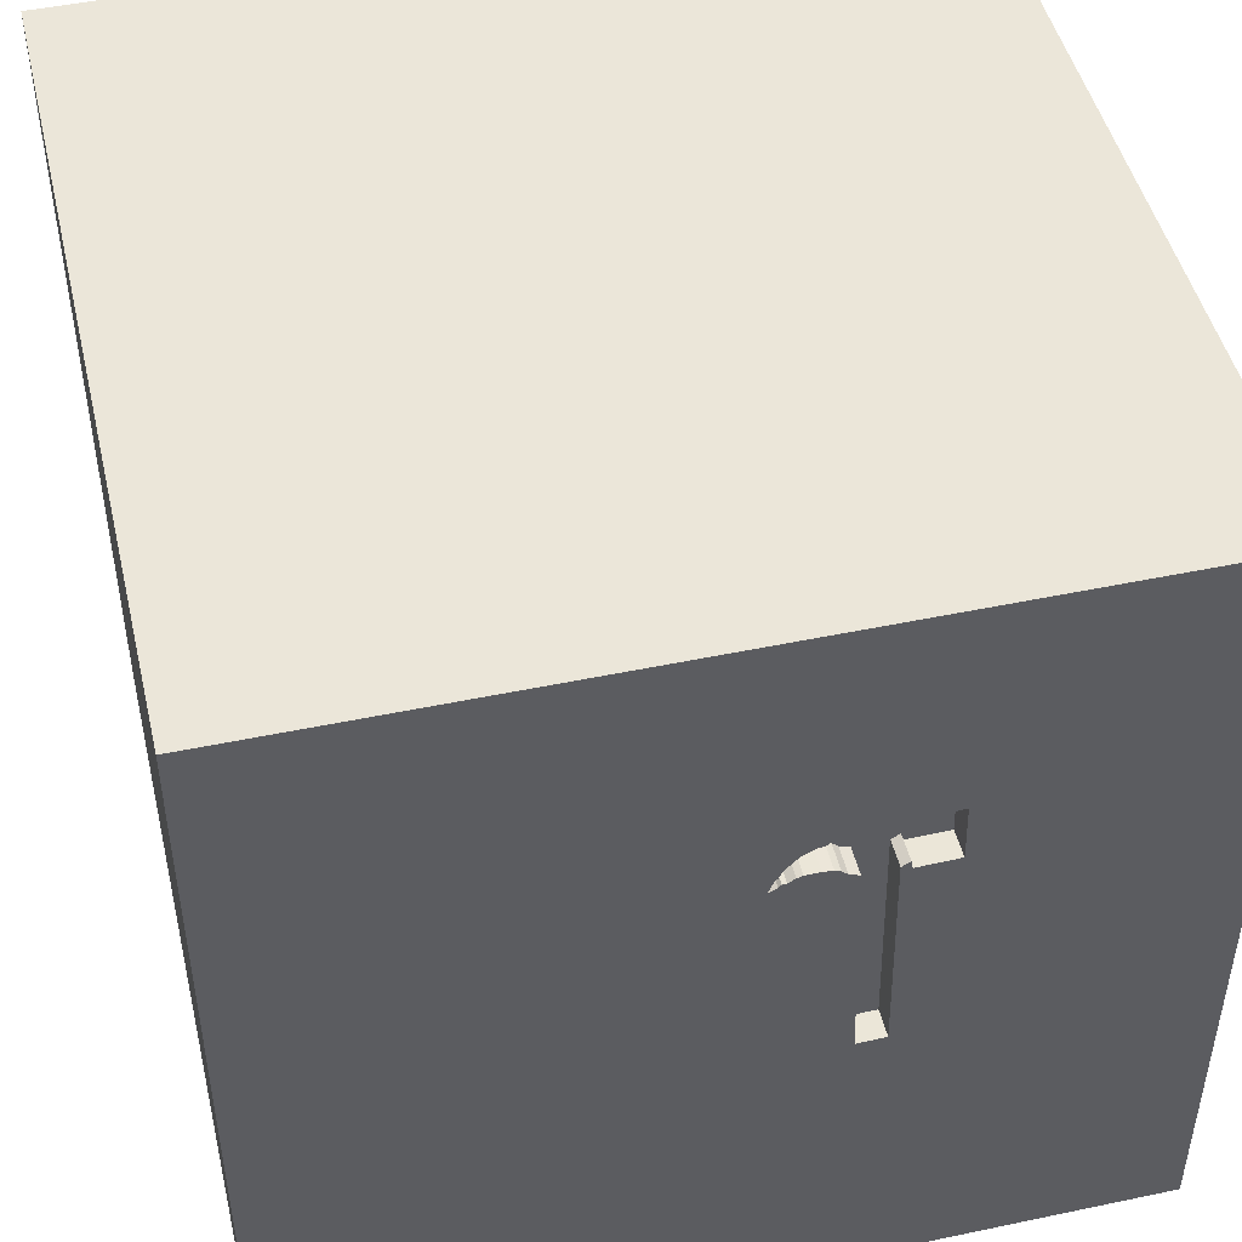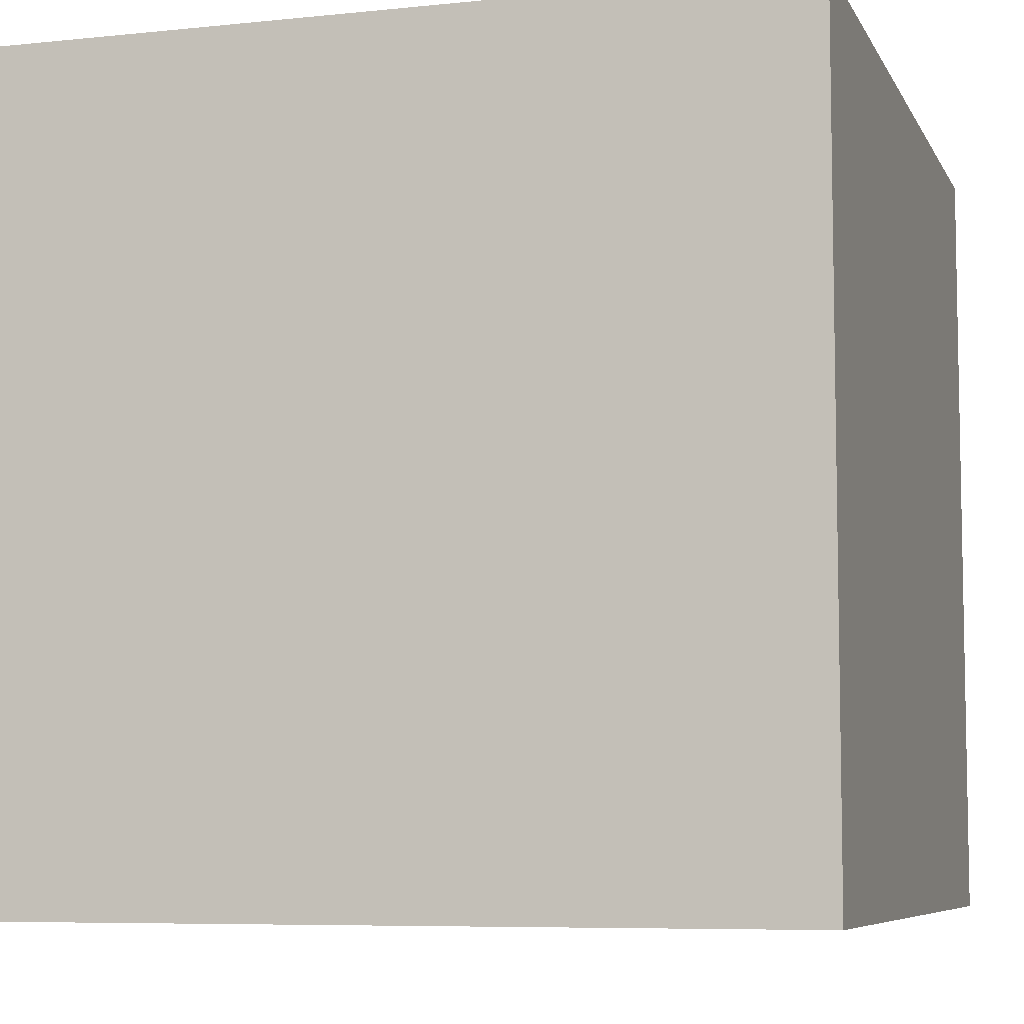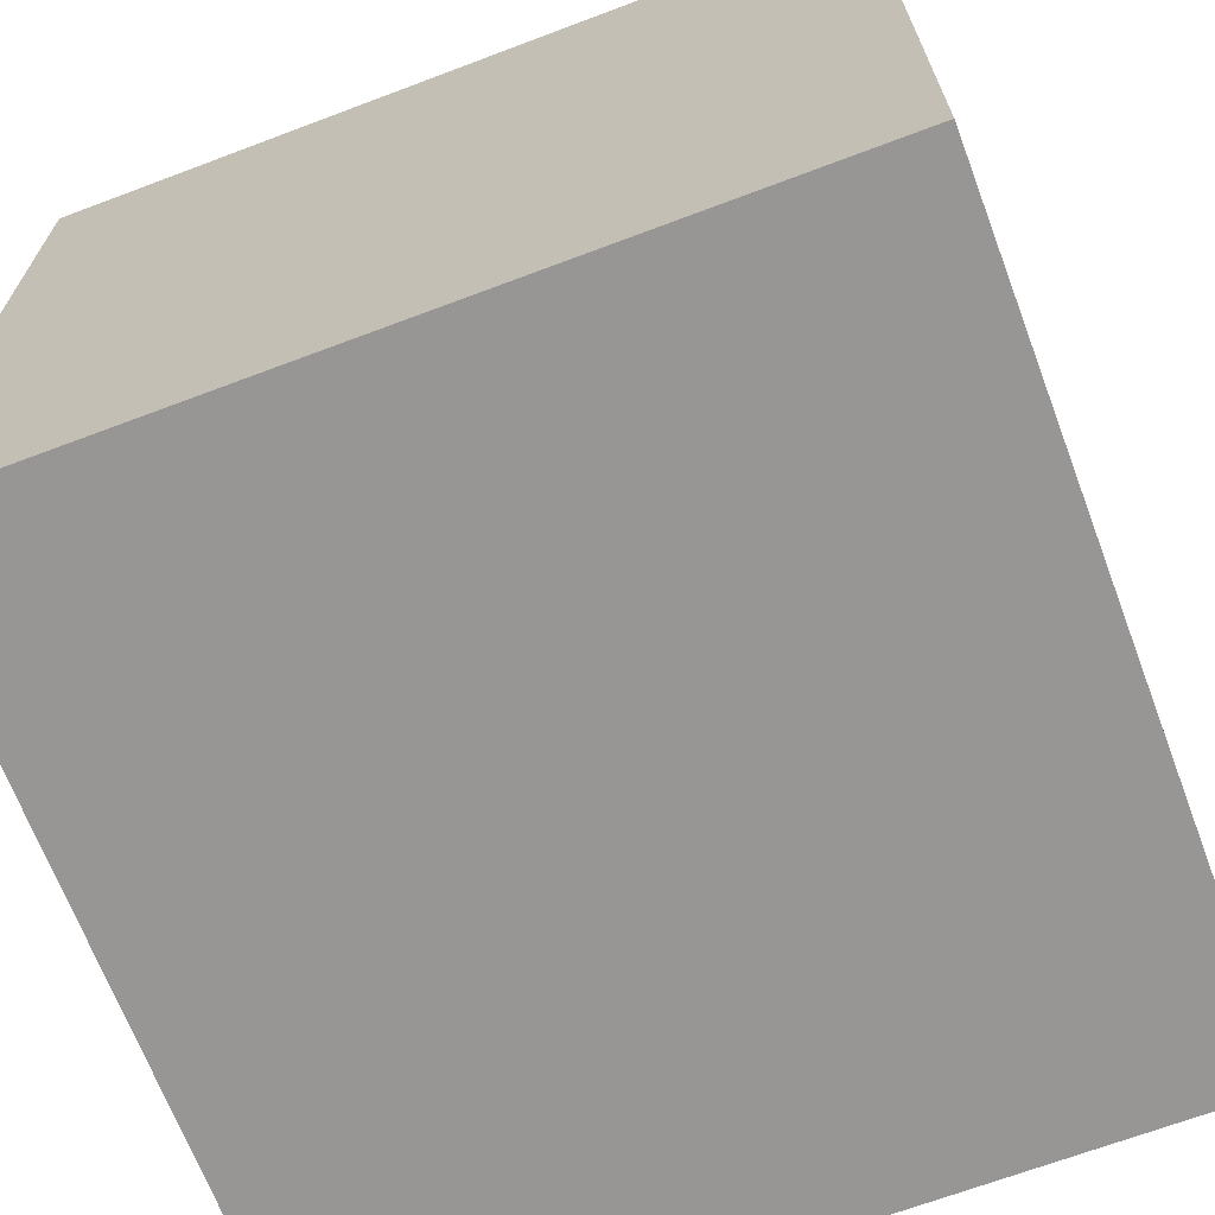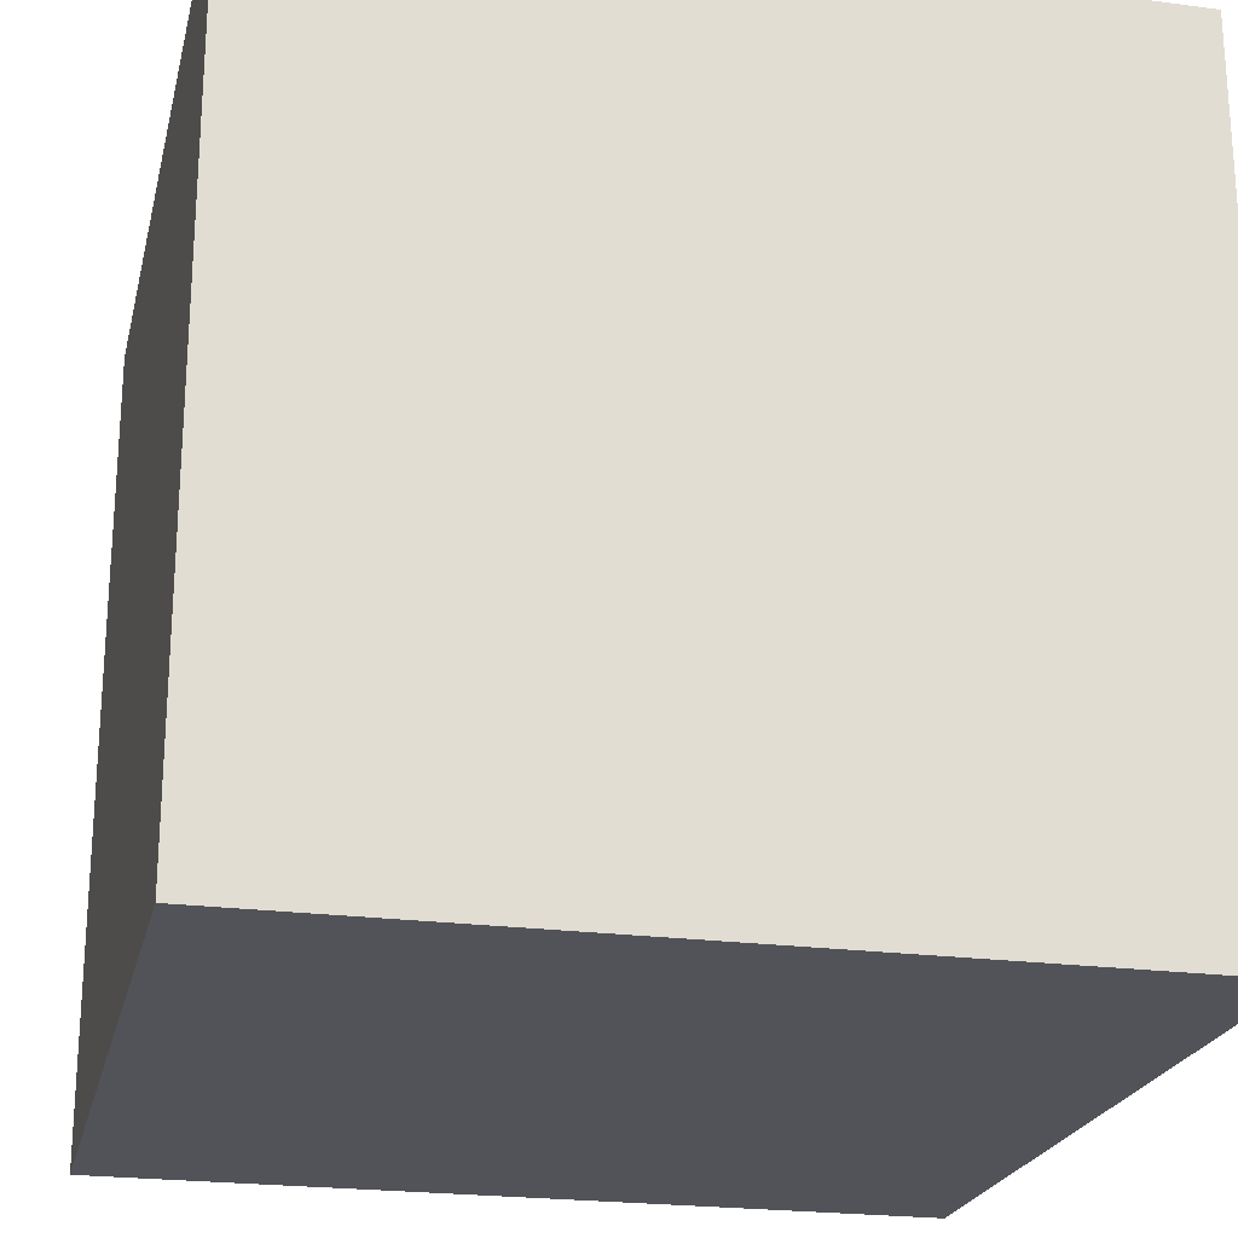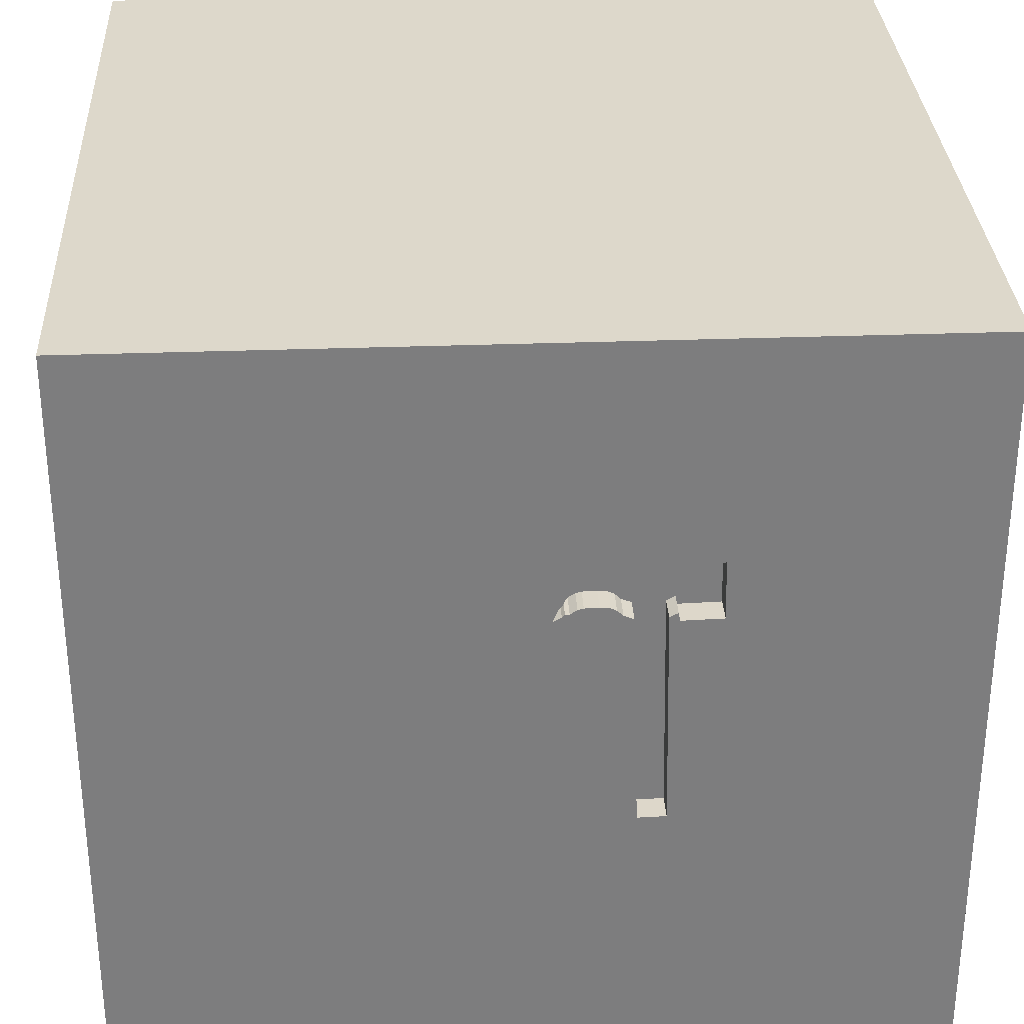
<metadata>
{"format":"obj","ext":"obj","renderer":"f3d","projection":"perspective","resolution":1024,"background":"white","views":[{"elev":47.6,"azim":166.7,"up":"+Z"},{"elev":-7.0,"azim":16.9,"up":"+Z"},{"elev":-68.0,"azim":20.7,"up":"+Z"},{"elev":-22.7,"azim":77.1,"up":"+Y"},{"elev":31.2,"azim":177.0,"up":"+Z"}]}
</metadata>
<code>
o hammer_163
v -0.3282 1.5 0.1016
v -0.2245 1.5 0.6654
v -0.457 1.5 0.5141
v -0.457 1.4 0.5141
v -0.5258 1.5 0.6988
v -0.3102 1.4 0.688
v -0.9375 0.3385 -1.5
v -1.042 1.12 -1.5
v -1.094 -1.5 -0.02604
v -0.599 -1.5 1.172
v -0.8333 -1.5 -1.5
v -1.042 -1.5 -1.25
v -0.9896 -1.5 1.5
v -0.61 1.5 0.4877
v -0.9896 1.5 -0.638
v -0.8333 1.5 -1.5
v -0.9896 1.5 1.5
v -0.8789 1.5 1.081
v -1.094 -0.2865 -1.5
v -0.1516 1.5 0.5416
v -0.4272 1.5 0.6809
v -0.2023 1.5 0.5429
v -0.4628 1.5 0.4838
v 0.2083 0.5729 -1.5
v 0.2083 0.4557 1.5
v 0.1823 -0 1.5
v 0.2083 1.198 -1.5
v 0.2604 1.172 1.5
v 0.2279 -0.4036 -1.5
v 0.5208 -0.612 1.5
v 0.4167 -1.5 -0.8333
v 0.4297 -1.5 0.4687
v 0.4687 -1.5 -0
v 0.5859 -1.5 1.12
v 0.05208 -1.5 1.302
v 0.4167 -1.5 -1.5
v 0.599 -1.5 -1.172
v 0.6771 -1.5 -0.5078
v 0.2083 -1.5 1.5
v 0.3385 1.5 0.1562
v 0.6771 1.5 1.263
v 0.1432 1.5 0.8464
v 0.4167 1.5 -1.5
v 0.2083 1.5 -0.5339
v 0.4167 1.5 1.5
v 0.4167 -1.198 -1.5
v -0.2095 1.5 0.6548
v -0.2794 1.5 0.5094
v -0.2794 1.4 0.5094
v -0.4628 1.4 0.4838
v -0.61 1.4 0.4877
v -0.1792 1.5 0.649
v -0.319 -1.107 -1.5
v 0.2214 -1.172 1.5
v -0.2083 0.1823 -1.5
v -0.1562 -0.4688 1.5
v -0.1562 -1.5 -0.8333
v -0.1562 -1.5 0.1042
v 0 -1.5 0.6771
v -0.1562 -1.5 -1.5
v -0.2083 -1.5 -1.237
v -0.1562 -1.5 -0.4167
v -0.2956 1.5 0.503
v -0.3416 1.5 -0.3065
v -0.2083 1.5 1.354
v -0.1562 1.5 -1.5
v -0.2083 1.5 1.5
v -0.1064 1.5 0.5201
v -0.2083 0.8854 1.5
v -0.3153 1.5 0.4951
v 1.042 0.4688 -1.5
v 1.25 0.2083 1.5
v 1.087 -0.2083 -1.5
v 1.042 1.198 -1.5
v 1.224 -0.599 1.5
v 1.237 -1.5 -1.042
v 1.068 -1.5 0.1823
v 1.302 -1.5 1.172
v 1.198 -1.5 0.6771
v 0.9896 -1.5 -1.5
v 1.094 -1.5 -0.3125
v 0.9896 -1.5 1.5
v 1.081 1.5 -0.6901
v 1.276 1.5 -0.1172
v 1.224 1.5 1.198
v 0.9896 1.5 -1.5
v 1.5 1.5 -1.5
v 0.9896 1.5 1.5
v 1.016 -1.185 1.5
v -0.1391 1.5 0.6276
v -0.2546 1.5 0.6763
v -0.2546 1.4 0.6763
v -0.09121 1.5 0.5197
v -0.09121 1.4 0.5197
v -0.08026 1.5 0.5499
v -0.08026 1.4 0.5499
v -0.4272 1.4 0.6809
v -0.05129 1.5 0.4932
v -0.05129 1.4 0.4932
v -0.4572 1.5 0.6969
v -0.1314 1.5 0.536
v -0.1314 1.4 0.536
v -0.2585 1.5 0.5292
v -0.2023 1.4 0.5429
v -0.4357 1.5 0.06027
v -0.3914 1.5 0.6901
v -0.625 -0.599 1.5
v -0.5469 0.2148 1.5
v -0.651 1.035 1.5
v -0.4948 -0.5208 -1.5
v -0.7292 -1.5 -0.625
v -0.6771 -1.5 0.6901
v -0.625 -1.5 -0.1562
v -0.3906 1.5 -1.198
v -0.4431 1.5 -0.3038
v -1.5 -1.042 -0.8333
v -1.5 -0.9896 -1.5
v -1.5 -1.042 1.5
v -1.5 -1.068 0.8203
v -1.5 0.2083 0.4557
v -1.5 0.4167 -0.1562
v -1.5 0.625 1.25
v -1.5 0.625 -0.625
v -1.5 0.1562 -1.5
v -1.5 0.6771 -1.263
v -1.5 0.1562 1.5
v -1.5 -0.05208 -1.094
v -1.5 -0.05208 -0
v -1.5 0.02604 1.094
v -1.5 0 -0.4687
v -1.5 1.224 0.599
v -1.5 1.25 -0.2214
v -1.5 1.302 1.172
v -1.5 1.23 -1.172
v -1.5 -0.4427 0.5208
v -1.5 -0.625 -0
v -1.5 -0.625 -1.25
v -1.5 -0.4688 1.5
v -1.5 -1.5 -1.042
v -1.5 -1.5 0.1562
v -1.5 -1.5 -0.4688
v -1.5 -1.5 0.8333
v -1.5 -1.5 1.5
v -1.5 -1.5 -1.5
v -1.5 0.8333 -1.5
v -1.5 0.8333 1.5
v -1.5 1.5 -1.5
v -1.5 1.5 -0.9896
v -1.5 1.5 0.2083
v -1.5 1.5 0.9896
v -1.5 1.5 1.5
v -1.5 1.5 -0.4167
v -1.5 -1.12 0.2604
v -1.5 -1.198 -1.25
v -1.5 -1.198 -0.3906
v -1.5 -0.4427 -0.625
v -1.5 -0.5729 1.276
v -1.5 -0.4167 -1.5
v -1.5 0.7292 0.625
v -1.5 0.8333 -0.1562
v -0.3914 1.4 0.6901
v -0.2245 1.4 0.6654
v -0.08133 1.5 0.5093
v 0.8073 1.5 0.5273
v 0.5469 1.5 -1.172
v 0.7552 0.625 1.5
v -0.3416 1.4 -0.3065
v -0.09467 1.5 0.5807
v -0.1792 1.4 0.649
v -0.1064 1.4 0.5201
v 1.185 -1.009 -1.5
v 1.276 1.081 1.5
v 1.5 -1.5 -1.5
v 1.5 1.5 1.5
v 1.5 -1.068 1.107
v 1.5 -1.042 -1.5
v 1.5 -0.9896 1.5
v 1.5 0.0944 0.6445
v 1.5 0.3776 -0.09115
v 1.5 0.3776 1.296
v 1.5 0.1562 -1.5
v 1.5 0.4427 -0.9505
v 1.5 0.4167 1.5
v 1.5 -0.3385 -0.3125
v 1.5 -0.2083 1.5
v 1.5 1.185 0.1823
v 1.5 1.224 1.042
v 1.5 1.237 -0.4687
v 1.5 1.029 -1.276
v 1.5 0.9896 1.5
v 1.5 -0.3906 -1.042
v 1.5 -0.4557 0.651
v 1.5 -0.4687 -1.5
v 1.5 -1.5 -0.9896
v 1.5 -1.5 0.2083
v 1.5 -1.5 0.9896
v 1.5 -1.5 1.5
v 1.5 -1.5 -0.4167
v 1.5 0.8333 -1.5
v 1.5 0.7552 0.7682
v 1.5 1.5 -0.8333
v 1.5 1.5 0.4167
v 1.5 1.5 -0.1562
v 1.5 1.5 0.9896
v 1.5 -1.12 -1.198
v 1.5 -1.133 -0.3906
v 1.5 -1.172 0.5469
v 1.5 -0.3906 1.25
v -0.3153 1.4 0.4951
v -1.211 -0.9505 -1.5
v -1.12 -1.172 1.5
v -1.276 -0.01302 1.5
v -1.198 1.12 1.5
v -1.12 -0.5729 1.5
v -1.224 -1.5 -0.625
v -1.198 -1.5 0.4167
v -1.289 -1.5 1.094
v -1.198 0.625 1.5
v -1.12 1.5 -1.198
v -1.237 1.5 0.4427
v -1.302 1.5 -0.1823
v -0.4572 1.4 0.6969
v -0.6044 1.5 0.7008
v -0.6044 1.4 0.7008
v -0.08133 1.4 0.5093
v -0.07038 1.5 0.5394
v -0.07038 1.4 0.5394
v -0.4167 1.042 -1.5
v -0.4167 -1.5 1.5
v -0.599 1.5 0.1562
v -0.5254 1.5 0.4855
v -0.4167 -1.198 1.5
v -0.238 1.5 0.5388
v -0.238 1.4 0.5388
v -0.2397 1.5 0.6658
v -0.2397 1.4 0.6658
v -0.09467 1.4 0.5807
v 0.8333 -0.2083 1.5
v 0.9115 1.302 1.5
v -0.3102 1.5 0.688
v -0.4269 1.4 0.4981
v -0.4269 1.5 0.4981
v -0.06188 1.5 0.5189
v -0.2095 1.4 0.6548
v -0.2585 1.4 0.5292
v -0.09882 1.5 0.5199
v -0.1516 1.4 0.5416
v -0.4529 1.5 0.6664
v -0.4529 1.4 0.6664
v -0.4431 1.4 -0.3038
v -0.07531 1.5 0.5447
v -0.1391 1.4 0.6276
f 13 211 143
f 211 118 143
f 142 217 143
f 217 13 143
f 217 10 13
f 118 157 143
f 143 119 142
f 138 157 118
f 211 138 118
f 157 119 143
f 211 214 138
f 229 211 13
f 10 229 13
f 229 232 211
f 119 140 142
f 142 216 217
f 217 112 10
f 119 153 140
f 140 216 142
f 211 107 214
f 214 212 138
f 126 157 138
f 10 35 229
f 39 232 229
f 232 107 211
f 212 126 138
f 126 129 157
f 216 112 217
f 35 39 229
f 39 54 232
f 140 9 216
f 157 135 119
f 119 135 153
f 153 155 140
f 155 141 140
f 126 122 129
f 141 9 140
f 232 56 107
f 146 122 126
f 129 135 157
f 141 215 9
f 10 59 35
f 54 56 232
f 107 212 214
f 212 146 126
f 129 120 135
f 135 136 153
f 9 112 216
f 112 59 10
f 107 108 212
f 212 218 146
f 9 113 112
f 35 34 39
f 82 54 39
f 155 116 141
f 59 34 35
f 34 82 39
f 82 89 54
f 136 155 153
f 116 139 141
f 56 108 107
f 122 159 129
f 135 128 136
f 136 156 155
f 139 215 141
f 113 58 112
f 58 59 112
f 54 30 56
f 56 26 108
f 218 213 146
f 159 120 129
f 120 128 135
f 215 111 9
f 59 32 34
f 89 30 54
f 108 218 212
f 146 133 122
f 116 154 139
f 111 113 9
f 151 133 146
f 128 156 136
f 156 116 155
f 154 144 139
f 139 12 215
f 34 78 82
f 197 89 82
f 213 151 146
f 122 131 159
f 144 12 139
f 58 32 59
f 78 197 82
f 108 109 218
f 133 131 122
f 113 62 58
f 32 79 34
f 30 26 56
f 109 213 218
f 120 121 128
f 128 130 156
f 111 62 113
f 89 75 30
f 26 25 108
f 58 33 32
f 34 79 78
f 75 238 30
f 151 150 133
f 116 137 154
f 154 117 144
f 12 111 215
f 197 177 89
f 213 17 151
f 18 150 151
f 159 121 120
f 121 130 128
f 156 137 116
f 210 144 117
f 144 11 12
f 111 57 62
f 78 196 197
f 175 177 197
f 177 75 89
f 238 26 30
f 25 69 108
f 69 109 108
f 18 151 17
f 159 160 121
f 210 11 144
f 12 61 111
f 61 57 111
f 62 33 58
f 33 77 32
f 77 79 32
f 175 197 196
f 150 131 133
f 137 117 154
f 62 38 33
f 109 17 213
f 220 150 18
f 121 123 130
f 130 127 156
f 156 127 137
f 79 196 78
f 131 160 159
f 207 175 196
f 238 25 26
f 150 149 131
f 131 132 160
f 137 158 117
f 110 53 210
f 11 61 12
f 57 38 62
f 208 177 175
f 177 185 75
f 75 72 238
f 238 166 25
f 25 28 69
f 69 28 109
f 109 67 17
f 65 18 17
f 14 220 18
f 220 149 150
f 160 123 121
f 123 127 130
f 127 158 137
f 210 117 158
f 110 210 19
f 53 11 210
f 57 31 38
f 33 81 77
f 79 195 196
f 192 208 175
f 208 185 177
f 65 17 67
f 223 14 18
f 18 100 5
f 5 223 18
f 230 14 231
f 19 210 158
f 38 81 33
f 77 195 79
f 207 196 195
f 192 175 207
f 42 18 65
f 240 100 18
f 230 231 23
f 230 23 242
f 149 132 131
f 11 60 61
f 185 72 75
f 72 166 238
f 166 28 25
f 28 67 109
f 240 18 42
f 21 248 100
f 100 240 106
f 106 21 100
f 23 3 242
f 230 220 14
f 221 149 220
f 123 125 127
f 127 124 158
f 55 110 19
f 53 60 11
f 61 31 57
f 178 208 192
f 180 185 208
f 230 242 105
f 132 123 160
f 19 158 124
f 55 19 7
f 29 53 110
f 61 37 31
f 206 207 195
f 184 192 207
f 179 178 192
f 91 240 42
f 2 235 91
f 42 168 90
f 2 91 42
f 52 47 2
f 42 90 52
f 42 52 2
f 55 29 110
f 184 207 206
f 179 192 184
f 226 251 95
f 42 243 226
f 42 226 95
f 95 168 42
f 230 105 115
f 230 221 220
f 125 124 127
f 31 37 38
f 178 180 208
f 40 68 246
f 246 93 163
f 98 243 40
f 40 246 163
f 163 98 40
f 15 221 230
f 149 152 132
f 132 134 123
f 123 134 125
f 7 19 124
f 60 37 61
f 81 195 77
f 185 183 72
f 72 172 166
f 166 239 28
f 28 45 67
f 41 65 67
f 41 42 65
f 68 40 63
f 115 15 230
f 221 152 149
f 46 60 53
f 60 36 37
f 37 76 38
f 38 76 81
f 81 198 195
f 180 183 185
f 41 67 45
f 40 243 42
f 64 63 40
f 68 63 48
f 48 103 68
f 15 152 221
f 125 145 124
f 24 29 55
f 29 46 53
f 46 36 60
f 206 195 198
f 200 180 178
f 164 40 42
f 101 68 103
f 101 103 233
f 22 20 101
f 233 22 101
f 44 115 64
f 7 124 145
f 182 179 184
f 183 172 72
f 172 239 166
f 239 45 28
f 152 148 132
f 8 7 145
f 228 55 7
f 76 198 81
f 183 190 172
f 239 88 45
f 164 42 41
f 64 1 63
f 15 148 152
f 148 134 132
f 24 55 228
f 71 29 24
f 171 36 46
f 36 80 37
f 76 194 198
f 191 184 206
f 180 190 183
f 41 45 88
f 44 64 40
f 70 63 1
f 114 115 44
f 114 15 115
f 219 148 15
f 27 24 228
f 74 71 24
f 29 171 46
f 171 80 36
f 206 198 194
f 182 184 191
f 186 178 179
f 186 200 178
f 187 180 200
f 187 190 180
f 84 40 164
f 83 44 40
f 165 114 44
f 114 219 15
f 134 145 125
f 228 7 8
f 74 24 27
f 73 171 29
f 205 206 194
f 182 188 179
f 164 41 85
f 83 40 84
f 71 73 29
f 80 76 37
f 191 206 205
f 188 186 179
f 85 41 88
f 189 188 182
f 186 187 200
f 172 88 239
f 147 148 219
f 148 147 134
f 134 147 145
f 190 174 172
f 172 174 88
f 83 165 44
f 8 145 147
f 80 173 76
f 76 173 194
f 173 205 194
f 187 174 190
f 85 88 174
f 43 114 165
f 16 219 114
f 16 147 219
f 16 228 8
f 66 27 228
f 86 74 27
f 171 173 80
f 201 188 189
f 203 186 188
f 202 187 186
f 204 164 85
f 202 84 164
f 201 83 84
f 86 43 165
f 43 66 114
f 66 16 114
f 16 8 147
f 66 228 16
f 43 27 66
f 86 27 43
f 87 74 86
f 199 71 74
f 181 73 71
f 193 171 73
f 176 205 173
f 193 191 205
f 181 182 191
f 199 189 182
f 87 201 189
f 201 203 188
f 203 202 186
f 202 204 187
f 204 174 187
f 204 85 174
f 202 164 204
f 203 84 202
f 201 84 203
f 86 165 87
f 87 199 74
f 199 181 71
f 181 193 73
f 193 176 171
f 176 173 171
f 193 205 176
f 181 191 193
f 199 182 181
f 87 189 199
f 201 87 83
f 87 165 83
f 96 102 237
f 96 170 102
f 168 95 96
f 96 237 168
f 247 237 102
f 94 170 96
f 102 170 101
f 95 251 96
f 247 252 237
f 247 102 20
f 170 94 246
f 246 68 170
f 94 96 227
f 68 101 170
f 101 20 102
f 237 252 168
f 251 226 227
f 227 96 251
f 104 252 247
f 20 22 247
f 93 246 94
f 225 94 227
f 90 168 252
f 227 226 243
f 252 104 169
f 104 247 22
f 163 93 94
f 94 225 163
f 99 225 227
f 252 169 90
f 243 98 99
f 99 227 243
f 104 244 169
f 225 99 163
f 52 90 169
f 98 163 99
f 104 234 244
f 169 244 52
f 22 233 234
f 234 104 22
f 236 244 234
f 47 52 244
f 162 244 236
f 236 234 245
f 244 162 47
f 233 103 245
f 245 234 233
f 162 236 2
f 92 236 245
f 2 47 162
f 103 48 245
f 235 2 236
f 91 235 236
f 236 92 91
f 245 6 92
f 49 245 48
f 245 209 6
f 92 6 240
f 240 91 92
f 49 209 245
f 49 48 63
f 209 161 6
f 209 49 63
f 63 70 209
f 241 161 209
f 6 161 240
f 209 70 1
f 241 97 161
f 167 241 209
f 106 240 161
f 167 209 1
f 64 167 1
f 97 241 249
f 161 97 106
f 250 241 167
f 97 249 21
f 4 249 241
f 21 106 97
f 241 250 105
f 241 105 242
f 64 115 250
f 250 167 64
f 248 21 249
f 4 51 249
f 242 3 4
f 4 241 242
f 250 115 105
f 100 248 249
f 249 222 100
f 51 4 50
f 51 224 249
f 3 23 4
f 222 249 224
f 231 14 51
f 51 50 231
f 50 4 23
f 224 51 14
f 14 223 224
f 222 224 5
f 5 100 222
f 50 23 231
f 223 5 224

</code>
